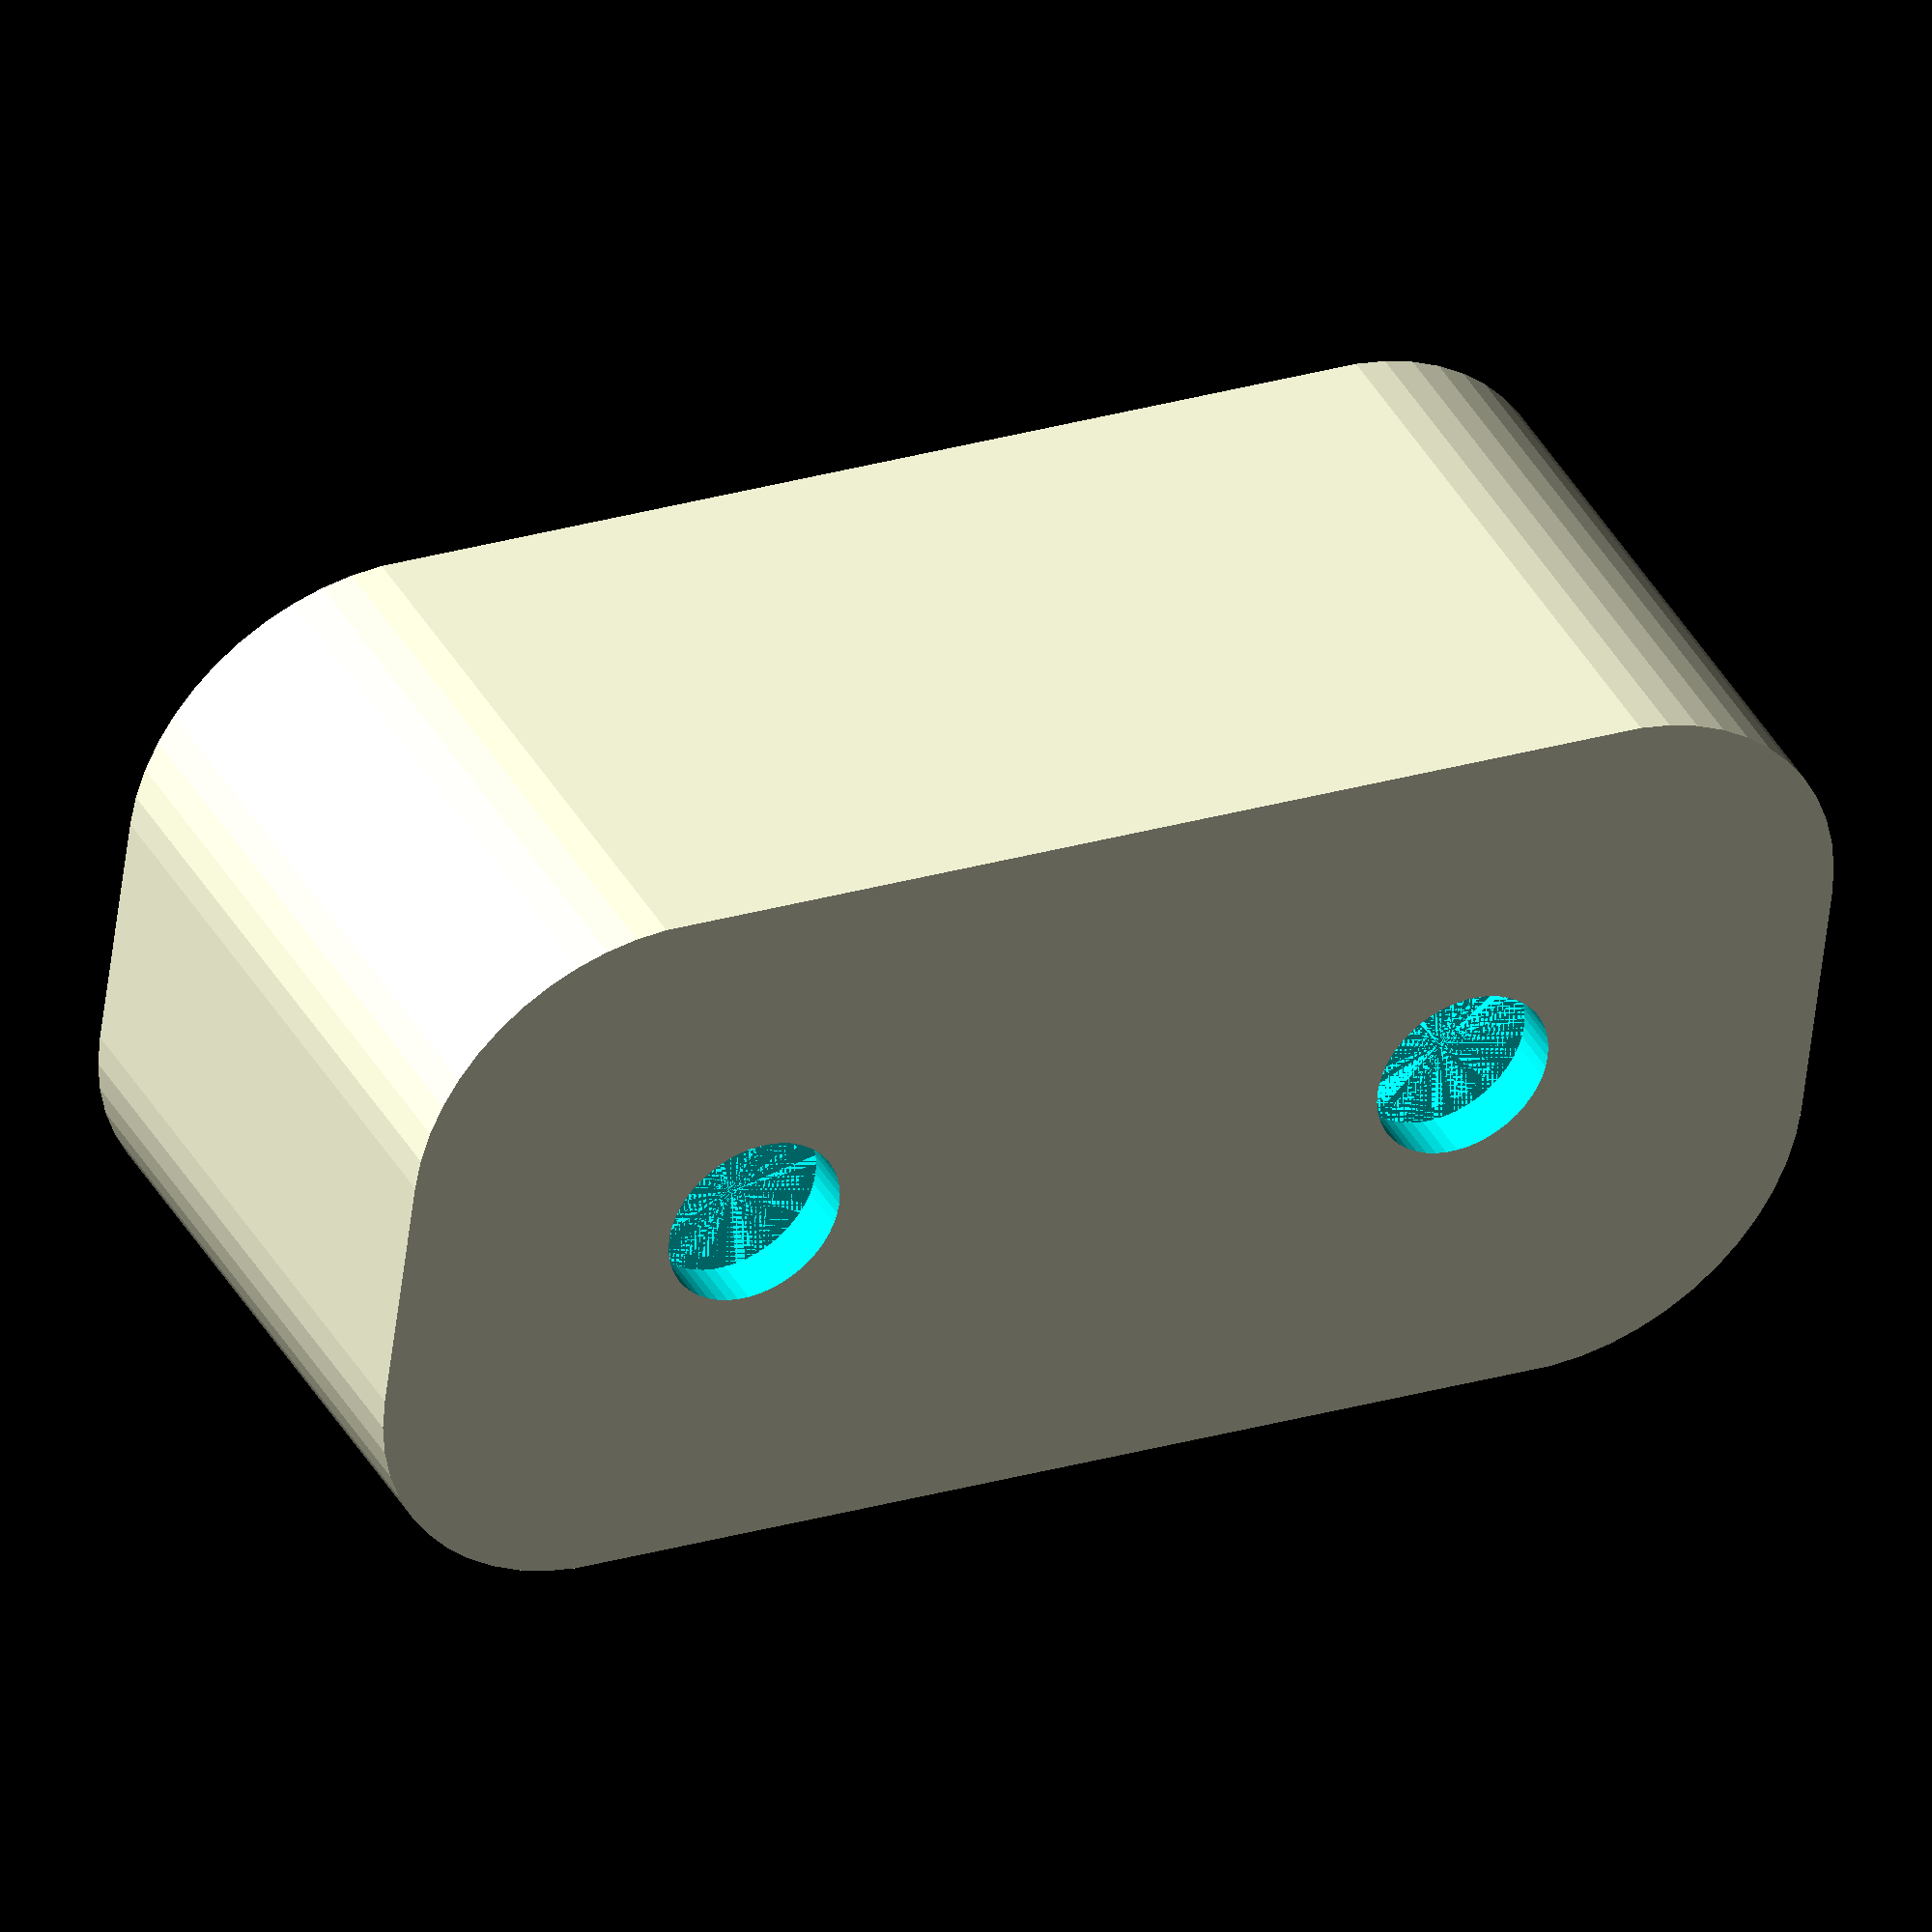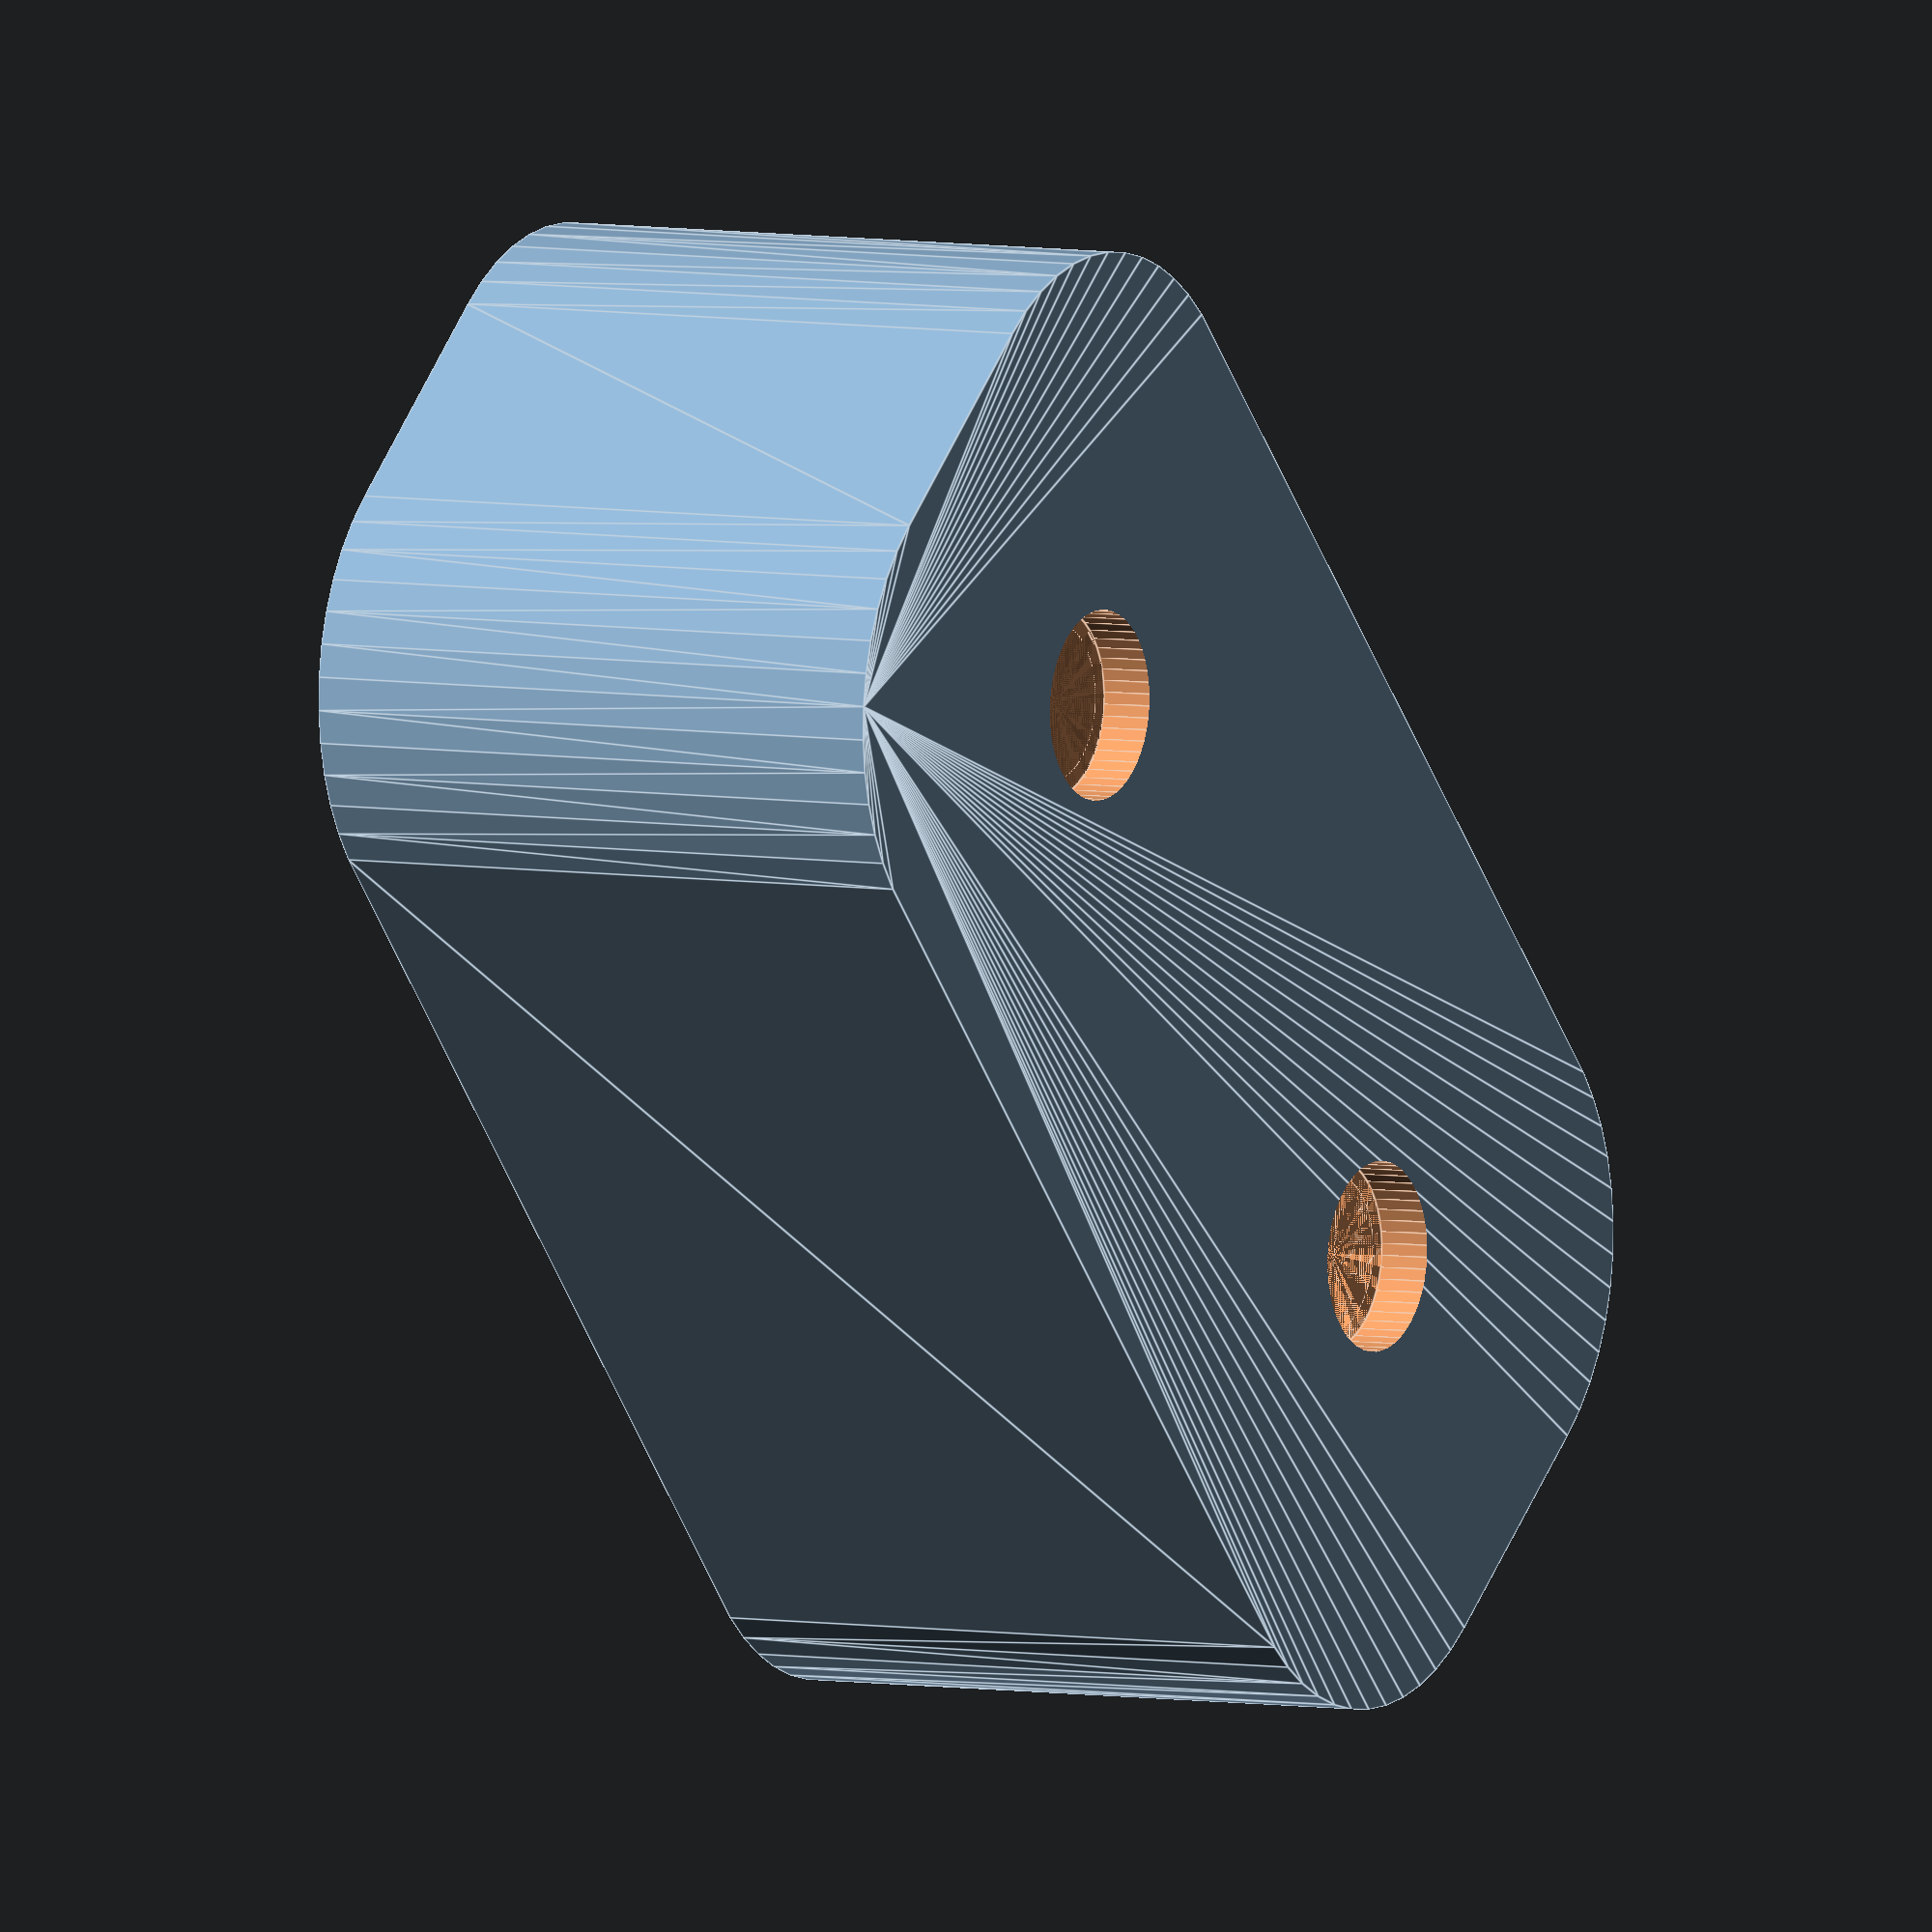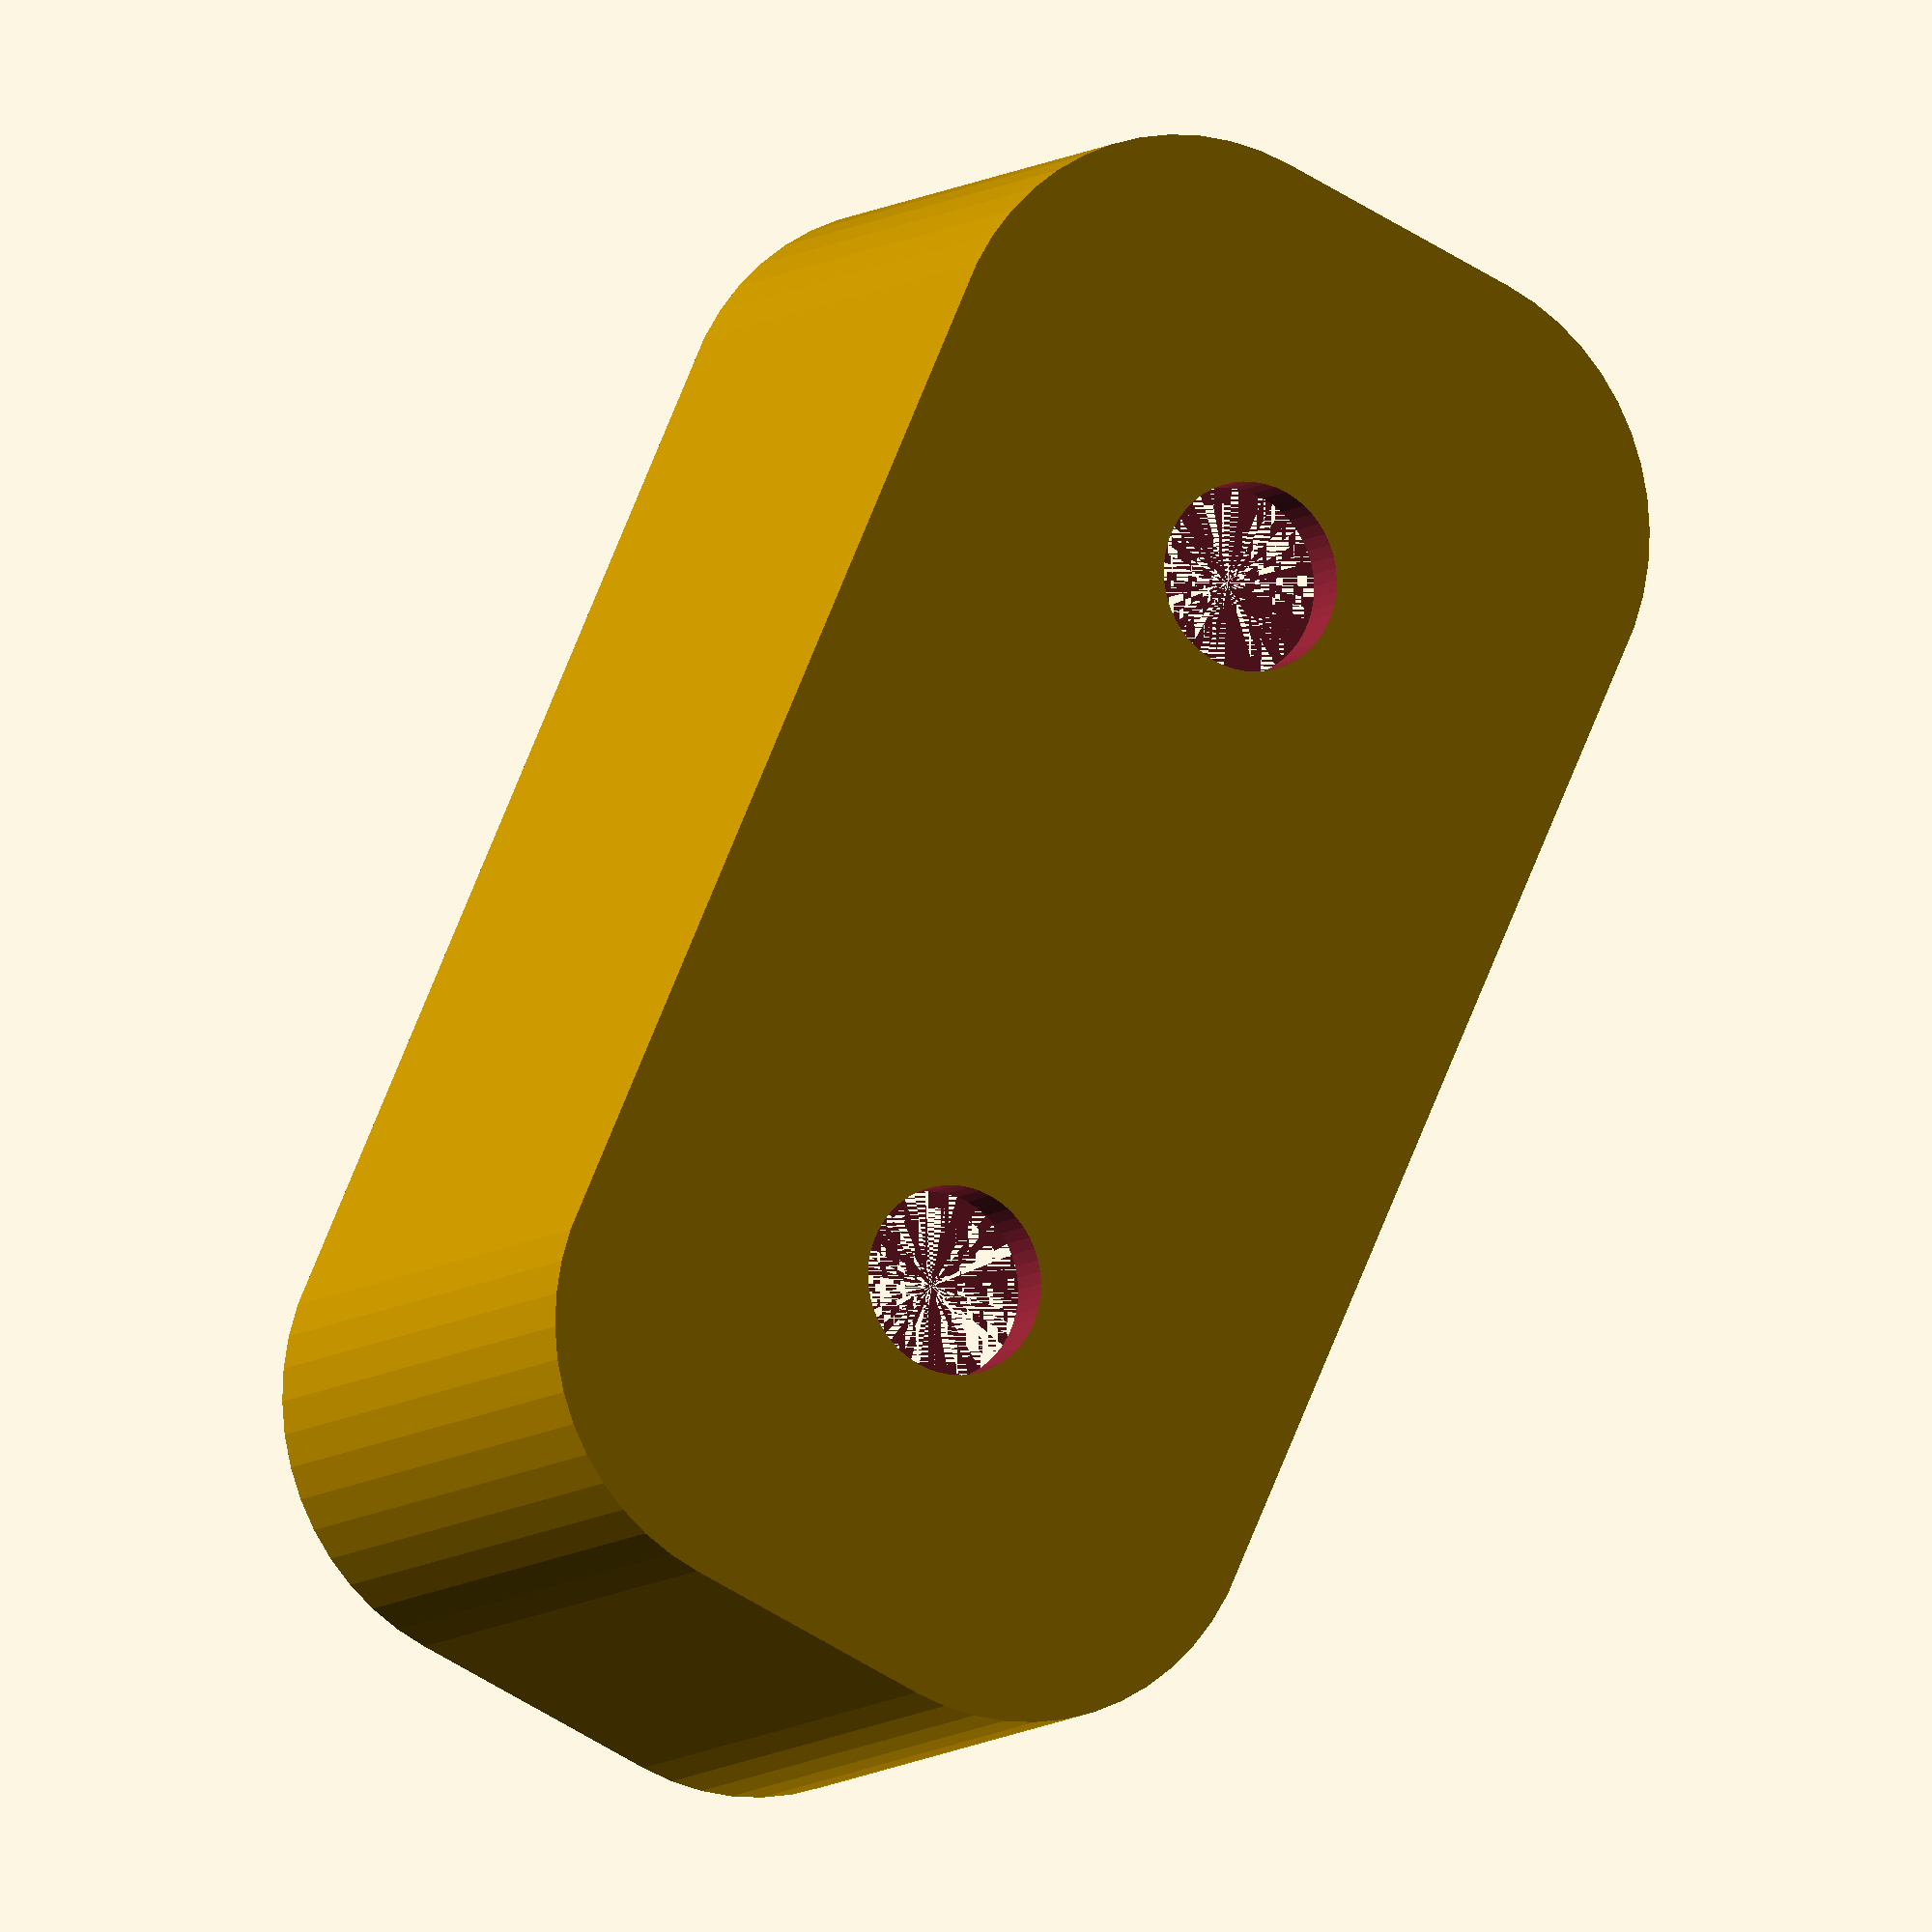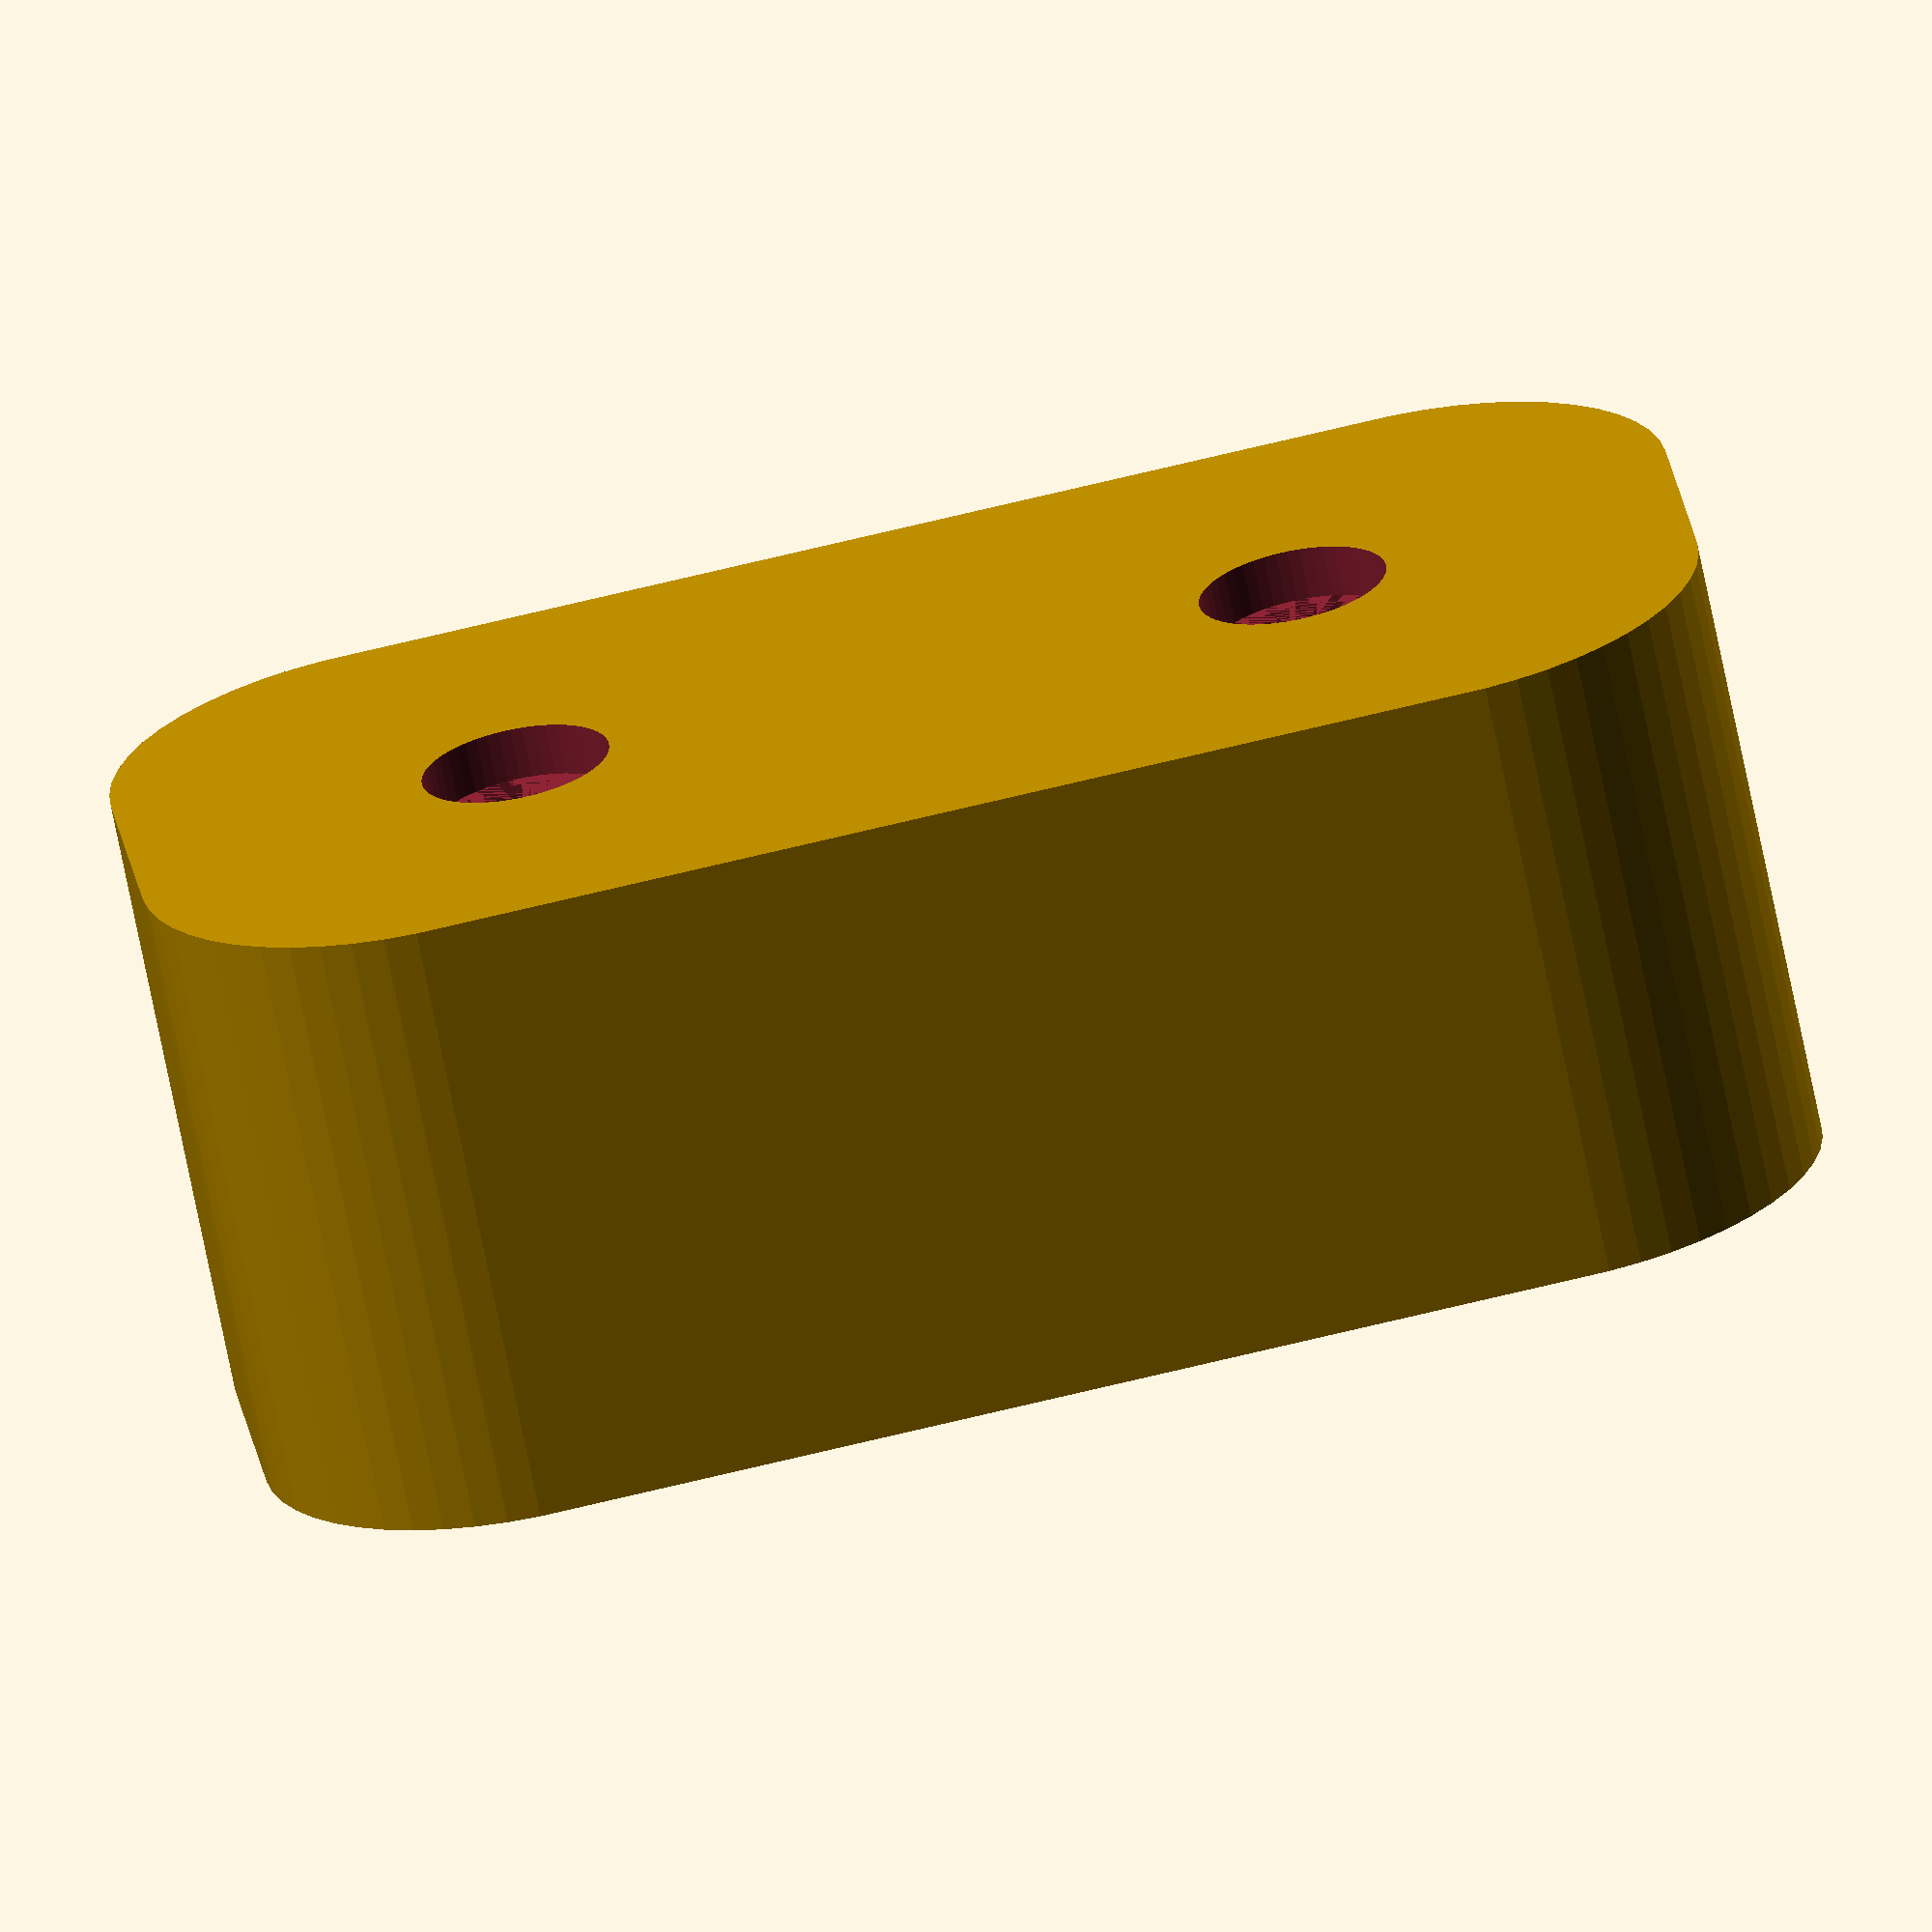
<openscad>
$fn = 50;


difference() {
	union() {
		hull() {
			translate(v = [-10.0000000000, 2.5000000000, 0]) {
				cylinder(h = 12, r = 5);
			}
			translate(v = [10.0000000000, 2.5000000000, 0]) {
				cylinder(h = 12, r = 5);
			}
			translate(v = [-10.0000000000, -2.5000000000, 0]) {
				cylinder(h = 12, r = 5);
			}
			translate(v = [10.0000000000, -2.5000000000, 0]) {
				cylinder(h = 12, r = 5);
			}
		}
	}
	union() {
		translate(v = [-7.5000000000, 0.0000000000, 1]) {
			rotate(a = [0, 0, 0]) {
				difference() {
					union() {
						translate(v = [0, 0, -10.0000000000]) {
							cylinder(h = 10, r = 1.5000000000);
						}
						translate(v = [0, 0, -10.0000000000]) {
							cylinder(h = 10, r = 1.8000000000);
						}
						cylinder(h = 3, r = 2.9000000000);
						translate(v = [0, 0, -10.0000000000]) {
							cylinder(h = 10, r = 1.5000000000);
						}
					}
					union();
				}
			}
		}
		translate(v = [7.5000000000, 0.0000000000, 1]) {
			rotate(a = [0, 0, 0]) {
				difference() {
					union() {
						translate(v = [0, 0, -10.0000000000]) {
							cylinder(h = 10, r = 1.5000000000);
						}
						translate(v = [0, 0, -10.0000000000]) {
							cylinder(h = 10, r = 1.8000000000);
						}
						cylinder(h = 3, r = 2.9000000000);
						translate(v = [0, 0, -10.0000000000]) {
							cylinder(h = 10, r = 1.5000000000);
						}
					}
					union();
				}
			}
		}
		translate(v = [-7.5000000000, 0.0000000000, 1]) {
			rotate(a = [0, 0, 0]) {
				difference() {
					union() {
						translate(v = [0, 0, -10.0000000000]) {
							cylinder(h = 10, r = 1.5000000000);
						}
						translate(v = [0, 0, -10.0000000000]) {
							cylinder(h = 10, r = 1.8000000000);
						}
						cylinder(h = 3, r = 2.9000000000);
						translate(v = [0, 0, -10.0000000000]) {
							cylinder(h = 10, r = 1.5000000000);
						}
					}
					union();
				}
			}
		}
		translate(v = [7.5000000000, 0.0000000000, 1]) {
			rotate(a = [0, 0, 0]) {
				difference() {
					union() {
						translate(v = [0, 0, -10.0000000000]) {
							cylinder(h = 10, r = 1.5000000000);
						}
						translate(v = [0, 0, -10.0000000000]) {
							cylinder(h = 10, r = 1.8000000000);
						}
						cylinder(h = 3, r = 2.9000000000);
						translate(v = [0, 0, -10.0000000000]) {
							cylinder(h = 10, r = 1.5000000000);
						}
					}
					union();
				}
			}
		}
		translate(v = [0, 0, 1]) {
			hull() {
				union() {
					translate(v = [-9.7500000000, 2.2500000000, 4.7500000000]) {
						cylinder(h = 22.5000000000, r = 4.7500000000);
					}
					translate(v = [-9.7500000000, 2.2500000000, 4.7500000000]) {
						sphere(r = 4.7500000000);
					}
					translate(v = [-9.7500000000, 2.2500000000, 27.2500000000]) {
						sphere(r = 4.7500000000);
					}
				}
				union() {
					translate(v = [9.7500000000, 2.2500000000, 4.7500000000]) {
						cylinder(h = 22.5000000000, r = 4.7500000000);
					}
					translate(v = [9.7500000000, 2.2500000000, 4.7500000000]) {
						sphere(r = 4.7500000000);
					}
					translate(v = [9.7500000000, 2.2500000000, 27.2500000000]) {
						sphere(r = 4.7500000000);
					}
				}
				union() {
					translate(v = [-9.7500000000, -2.2500000000, 4.7500000000]) {
						cylinder(h = 22.5000000000, r = 4.7500000000);
					}
					translate(v = [-9.7500000000, -2.2500000000, 4.7500000000]) {
						sphere(r = 4.7500000000);
					}
					translate(v = [-9.7500000000, -2.2500000000, 27.2500000000]) {
						sphere(r = 4.7500000000);
					}
				}
				union() {
					translate(v = [9.7500000000, -2.2500000000, 4.7500000000]) {
						cylinder(h = 22.5000000000, r = 4.7500000000);
					}
					translate(v = [9.7500000000, -2.2500000000, 4.7500000000]) {
						sphere(r = 4.7500000000);
					}
					translate(v = [9.7500000000, -2.2500000000, 27.2500000000]) {
						sphere(r = 4.7500000000);
					}
				}
			}
		}
	}
}
</openscad>
<views>
elev=320.4 azim=172.7 roll=153.5 proj=o view=solid
elev=354.9 azim=311.9 roll=121.4 proj=o view=edges
elev=187.5 azim=245.8 roll=25.3 proj=o view=wireframe
elev=248.5 azim=186.9 roll=348.8 proj=o view=wireframe
</views>
